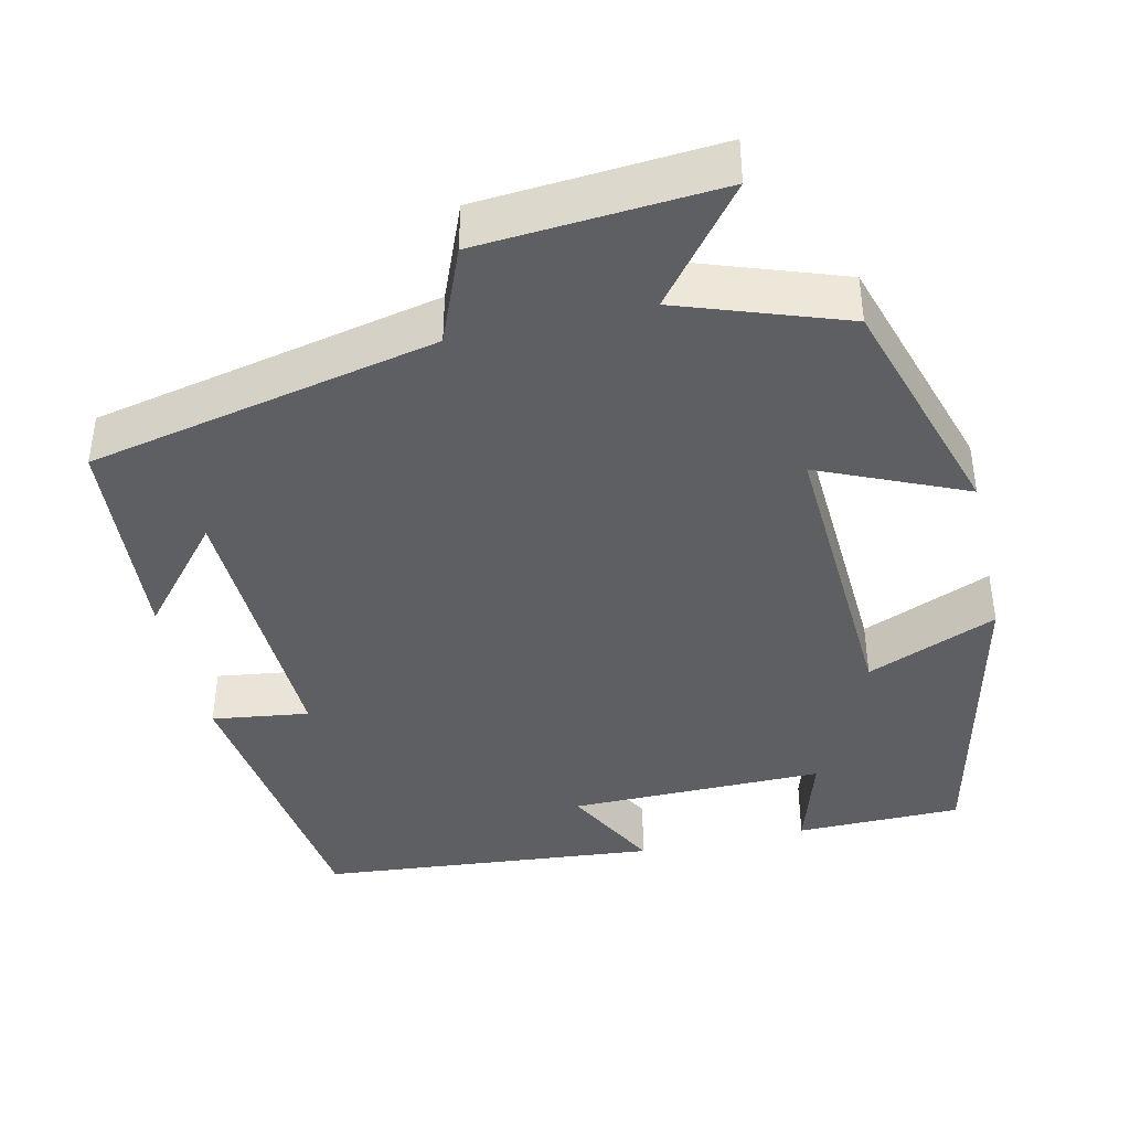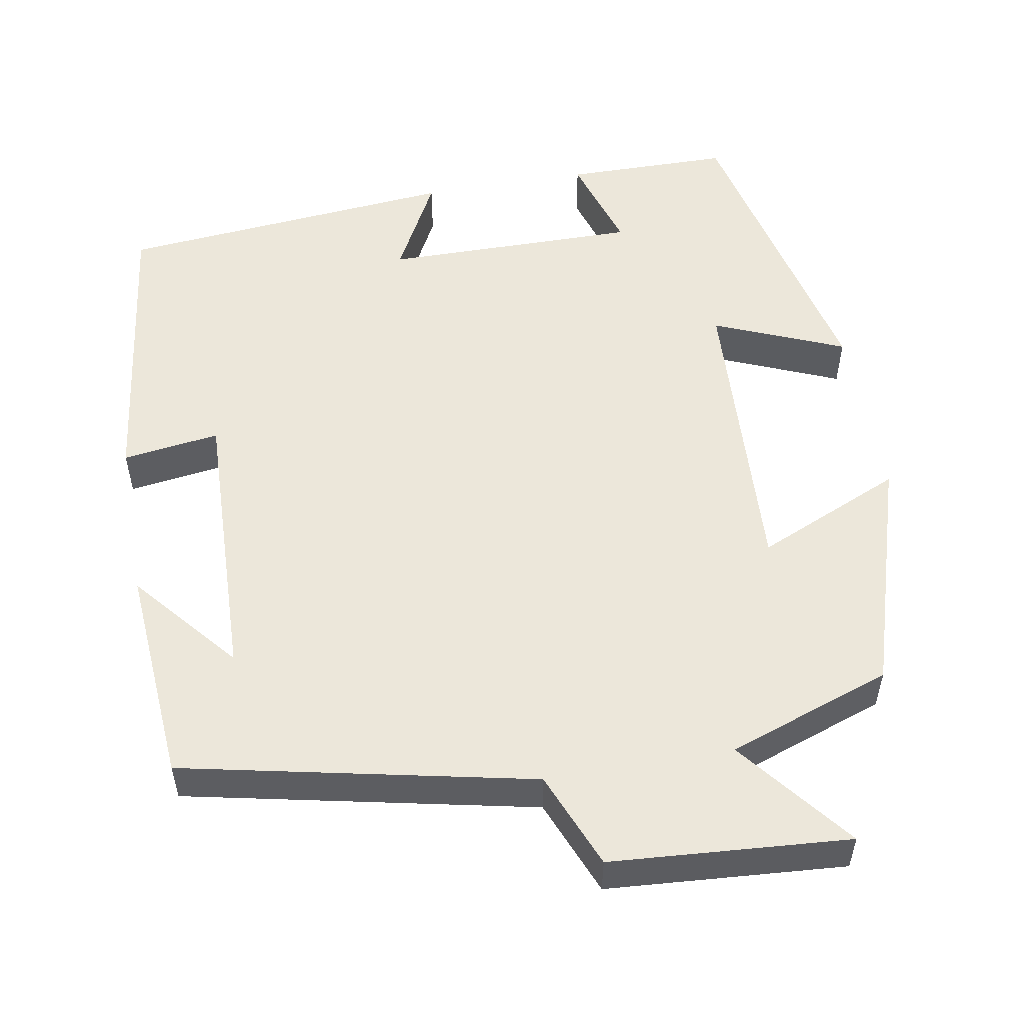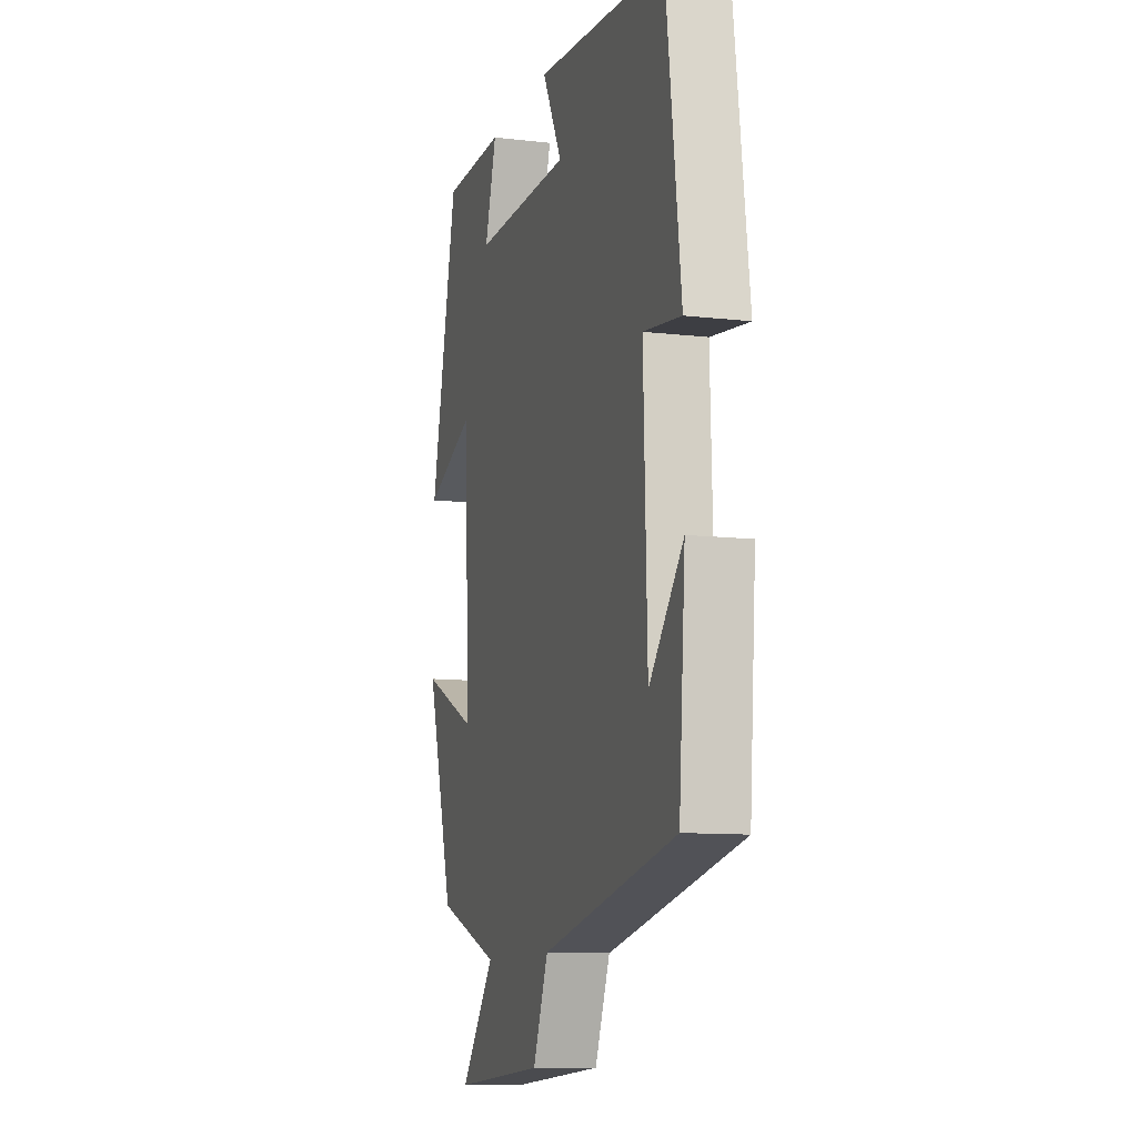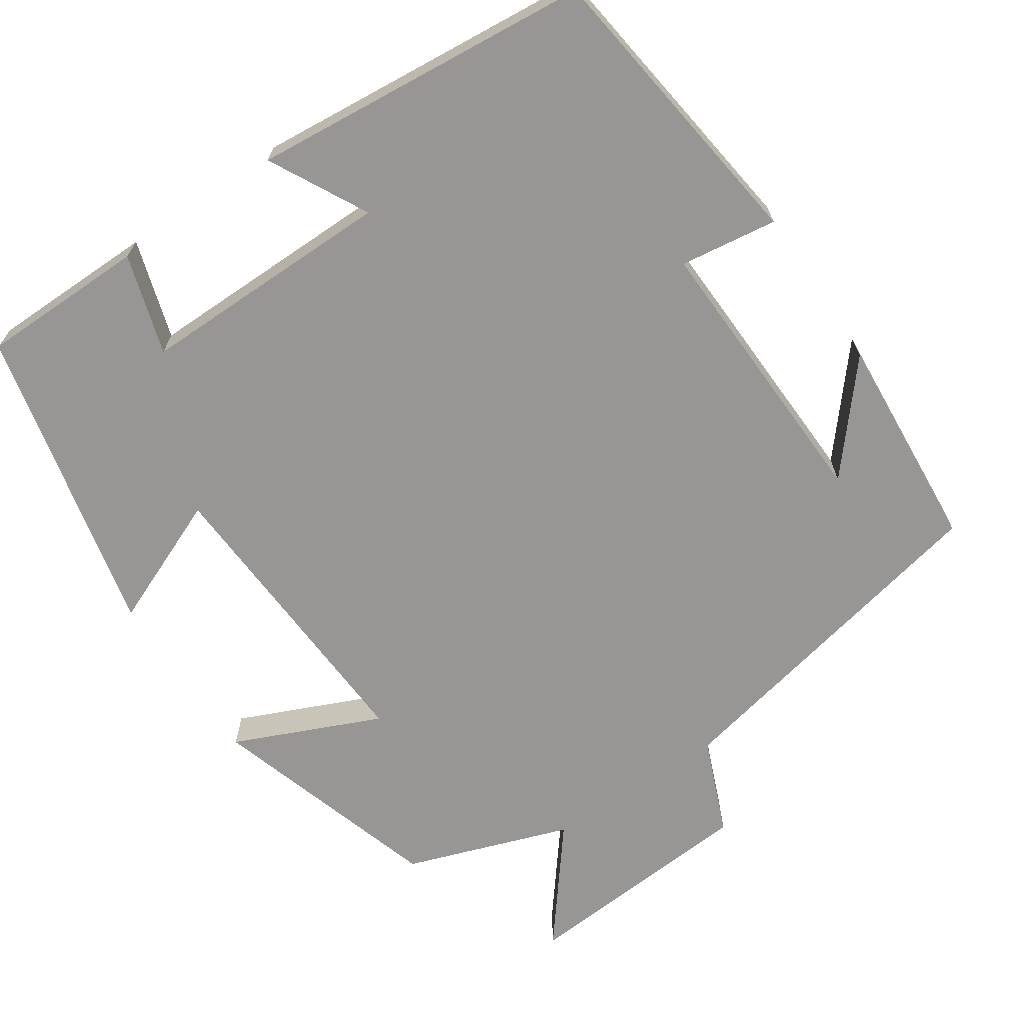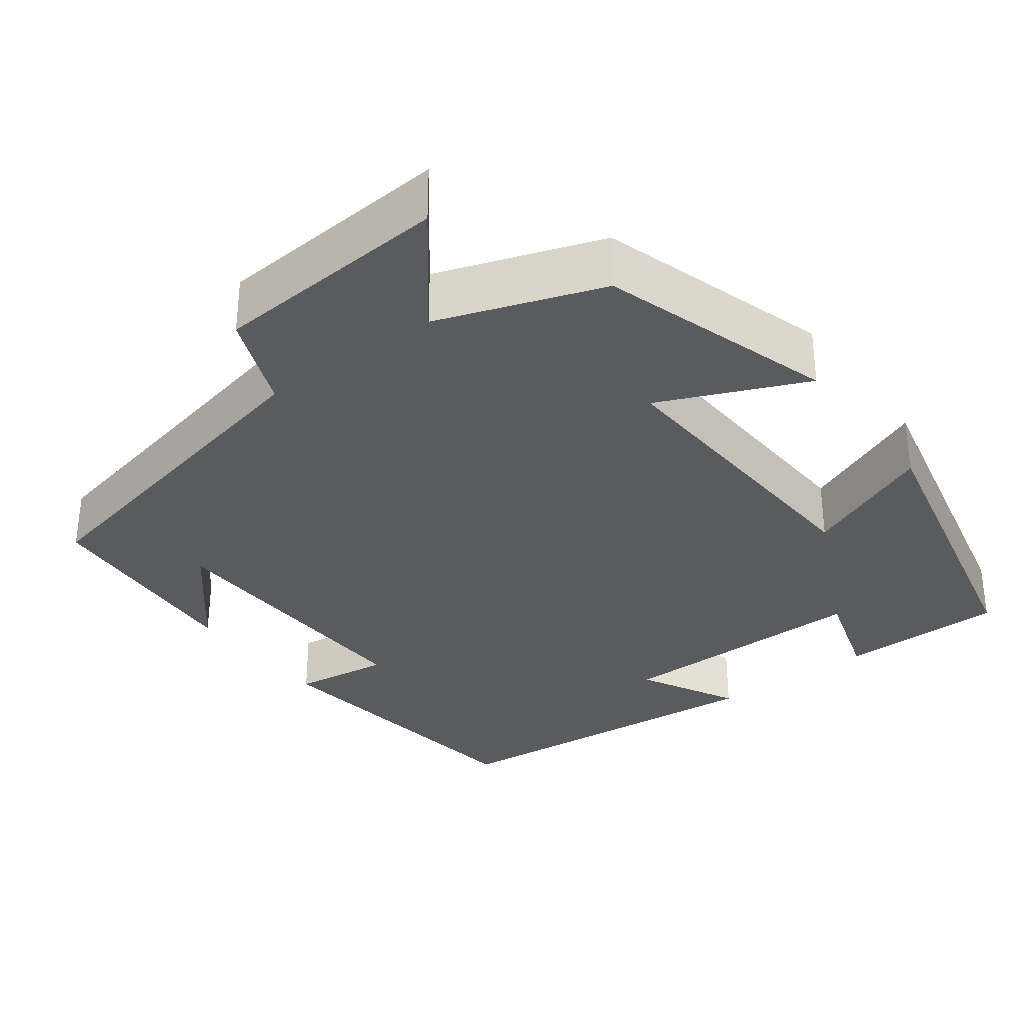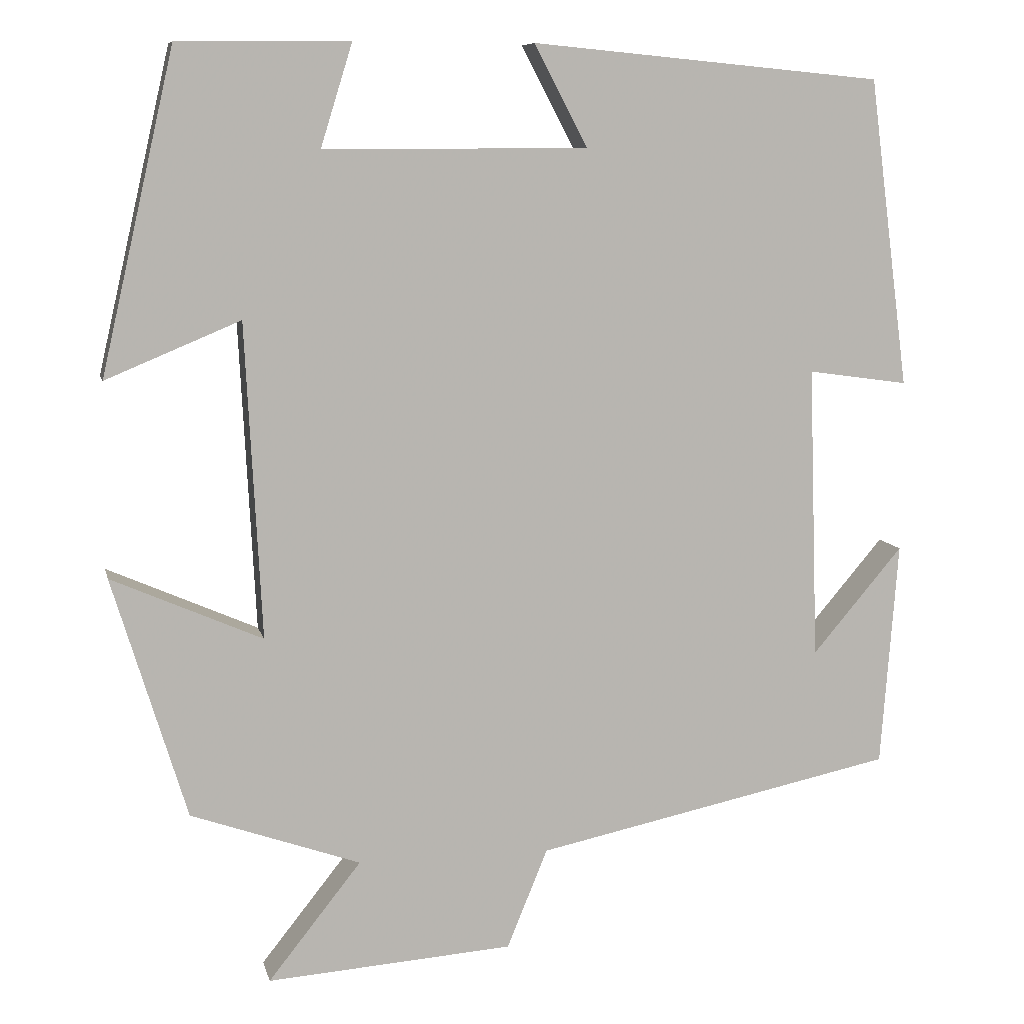
<metadata>
{"format":"obj","ext":"obj","renderer":"f3d","projection":"perspective","resolution":1024,"background":"white","views":[{"elev":-40.9,"azim":-167.1,"up":"+Y"},{"elev":53.6,"azim":170.0,"up":"+Y"},{"elev":-10.4,"azim":73.5,"up":"+Z"},{"elev":-67.9,"azim":34.0,"up":"+Y"},{"elev":-32.5,"azim":-143.1,"up":"+Y"},{"elev":8.6,"azim":-12.4,"up":"+Z"}]}
</metadata>
<code>
v 0.479 0.07 -0.406
v 0.037 0.07 -0.5
v -0.013 0.07 -0.622
v -0.315 0.07 -0.644
v -0.201 0.07 -0.5
v -0.409 0.07 -0.427
v -0.5 0.07 -0.131
v -0.315 0.07 -0.212
v -0.335 0.07 0.174
v -0.5 0.07 0.105
v -0.41 0.07 0.498
v -0.2 0.07 0.5
v -0.239 0.07 0.374
v 0.085 0.07 0.376
v 0.02 0.07 0.5
v 0.451 0.07 0.46
v 0.5 0.07 0.082
v 0.377 0.07 0.099
v 0.389 0.07 -0.261
v 0.5 0.07 -0.13
v 0.479 0 -0.406
v 0.037 0 -0.5
v -0.013 0 -0.622
v -0.315 0 -0.644
v -0.201 0 -0.5
v -0.409 0 -0.427
v -0.5 0 -0.131
v -0.315 0 -0.212
v -0.335 0 0.174
v -0.5 0 0.105
v -0.41 0 0.498
v -0.2 0 0.5
v -0.239 0 0.374
v 0.085 0 0.376
v 0.02 0 0.5
v 0.451 0 0.46
v 0.5 0 0.082
v 0.377 0 0.099
v 0.389 0 -0.261
v 0.5 0 -0.13
f 19 20 1
f 15 16 17 18
f 14 15 18
f 13 14 18 19
f 10 11 12 13
f 9 10 13
f 8 9 13 19
f 5 6 7 8
f 5 8 19 1
f 2 3 4 5
f 1 2 5
f 21 40 39
f 38 37 36 35
f 38 35 34
f 39 38 34 33
f 33 32 31 30
f 33 30 29
f 39 33 29 28
f 28 27 26 25
f 21 39 28 25
f 25 24 23 22
f 25 22 21
f 1 21 22 2
f 2 22 23 3
f 3 23 24 4
f 4 24 25 5
f 5 25 26 6
f 6 26 27 7
f 7 27 28 8
f 8 28 29 9
f 9 29 30 10
f 10 30 31 11
f 11 31 32 12
f 12 32 33 13
f 13 33 34 14
f 14 34 35 15
f 15 35 36 16
f 16 36 37 17
f 17 37 38 18
f 18 38 39 19
f 19 39 40 20
f 20 40 21 1

</code>
